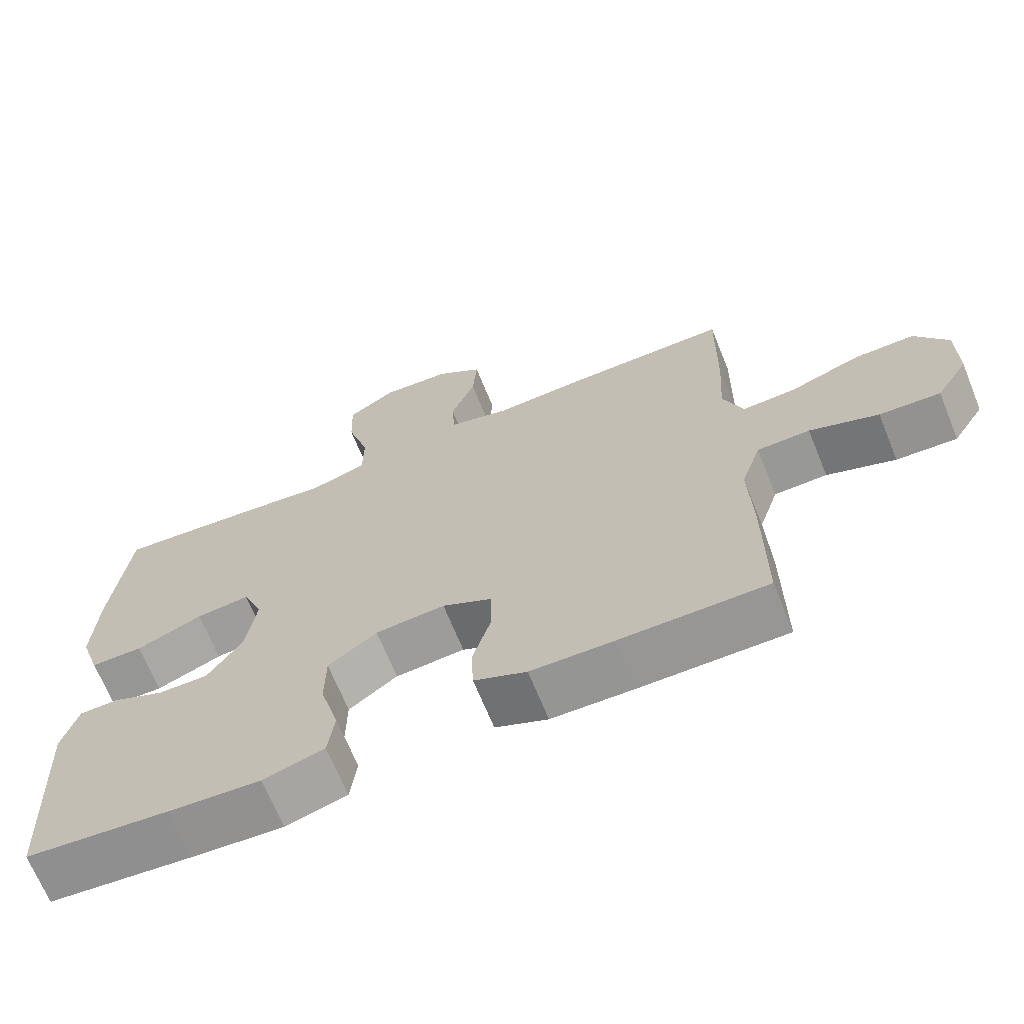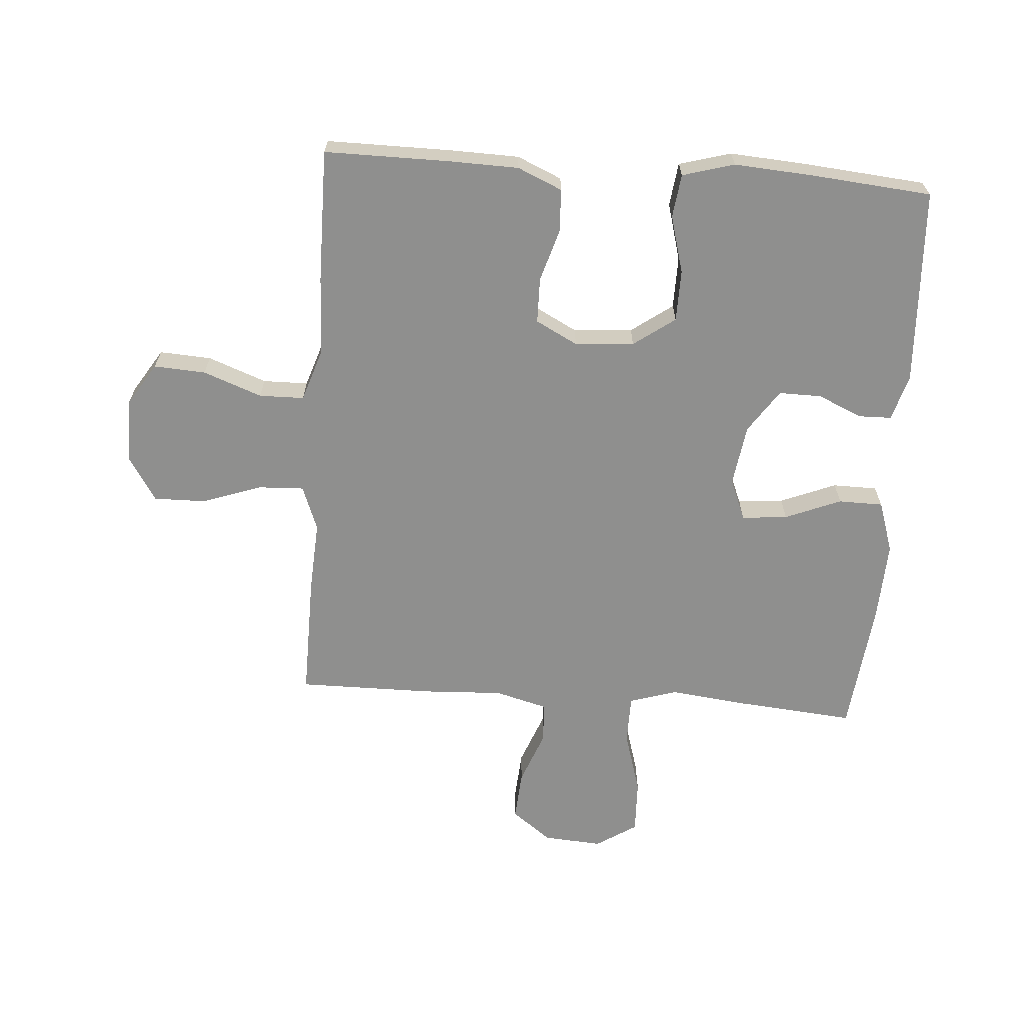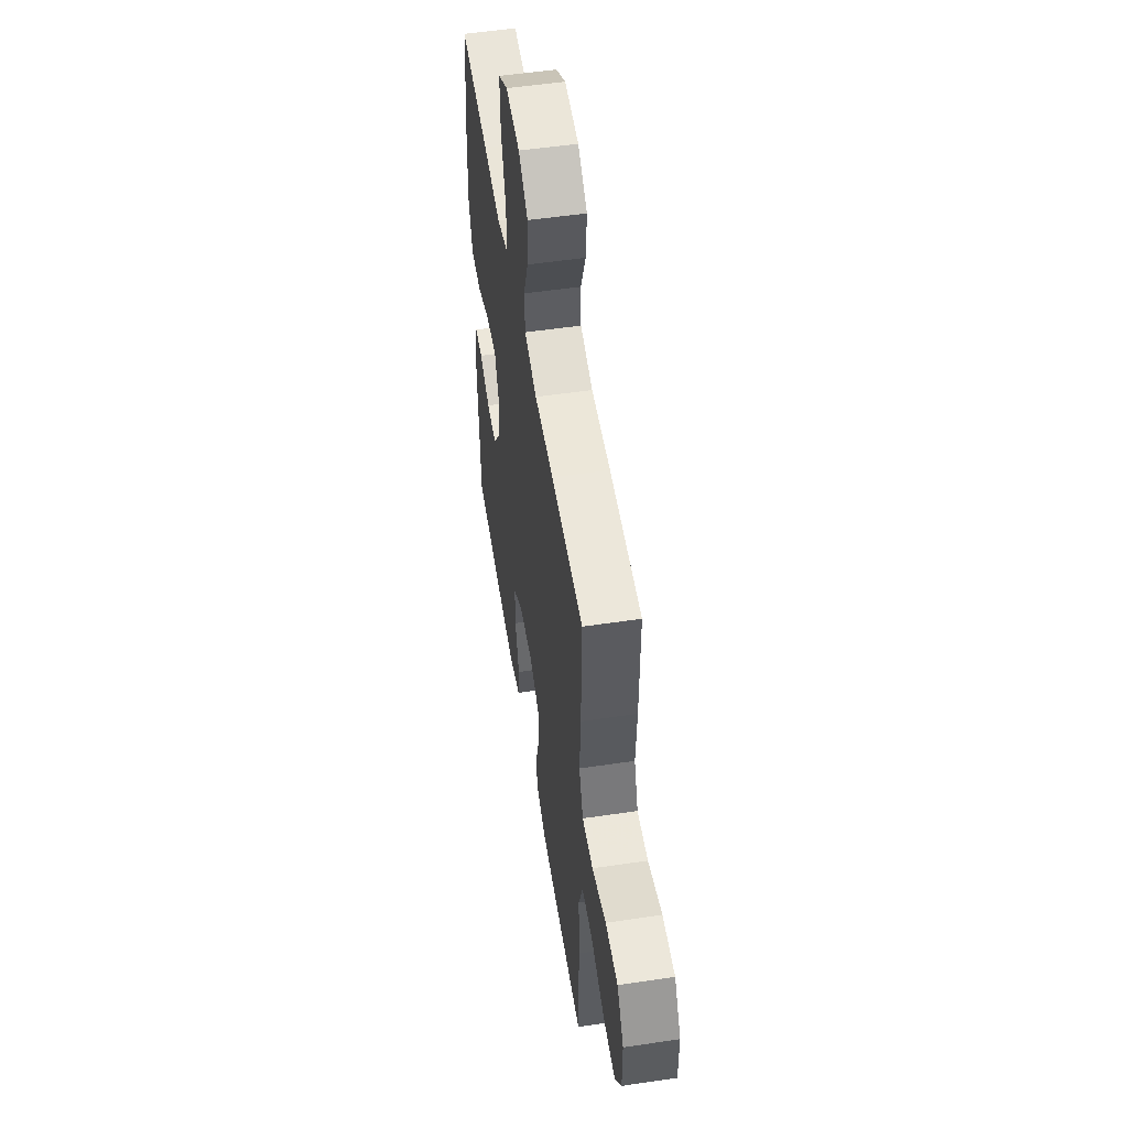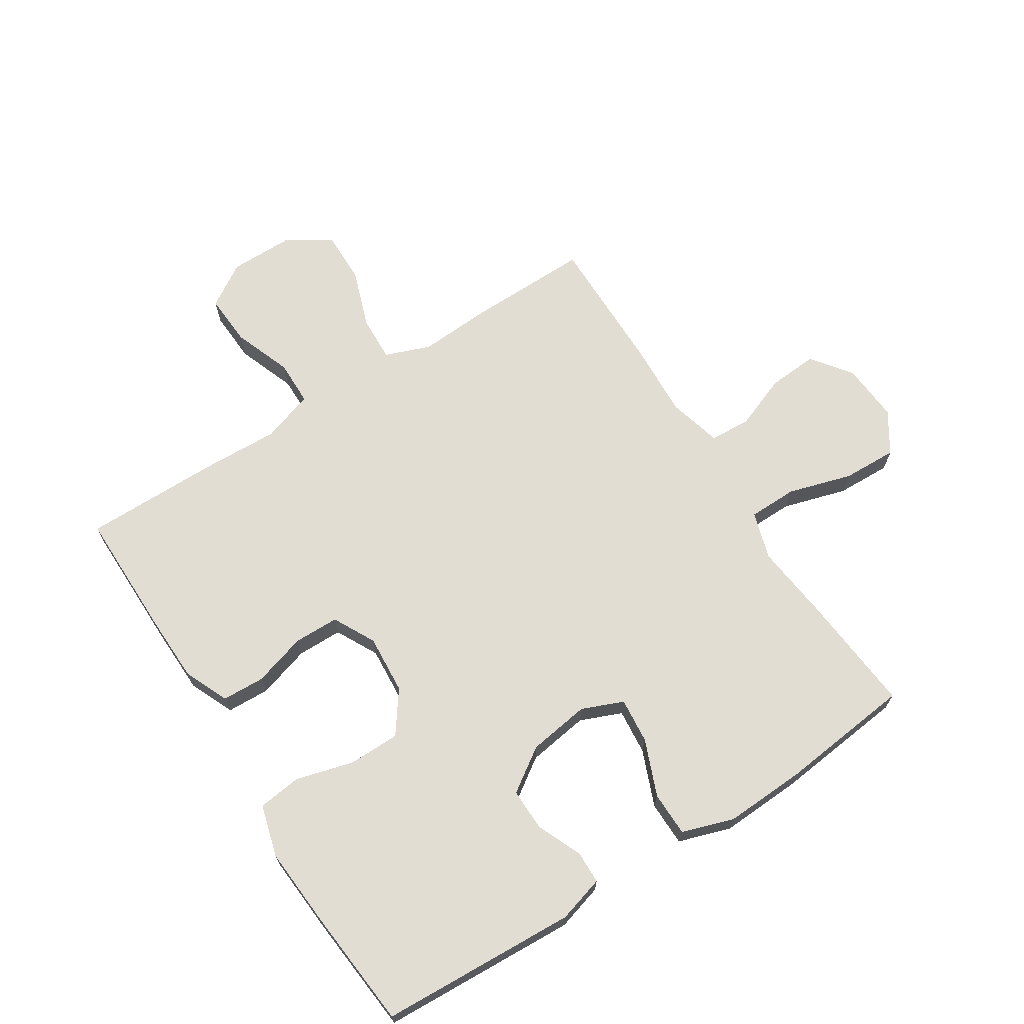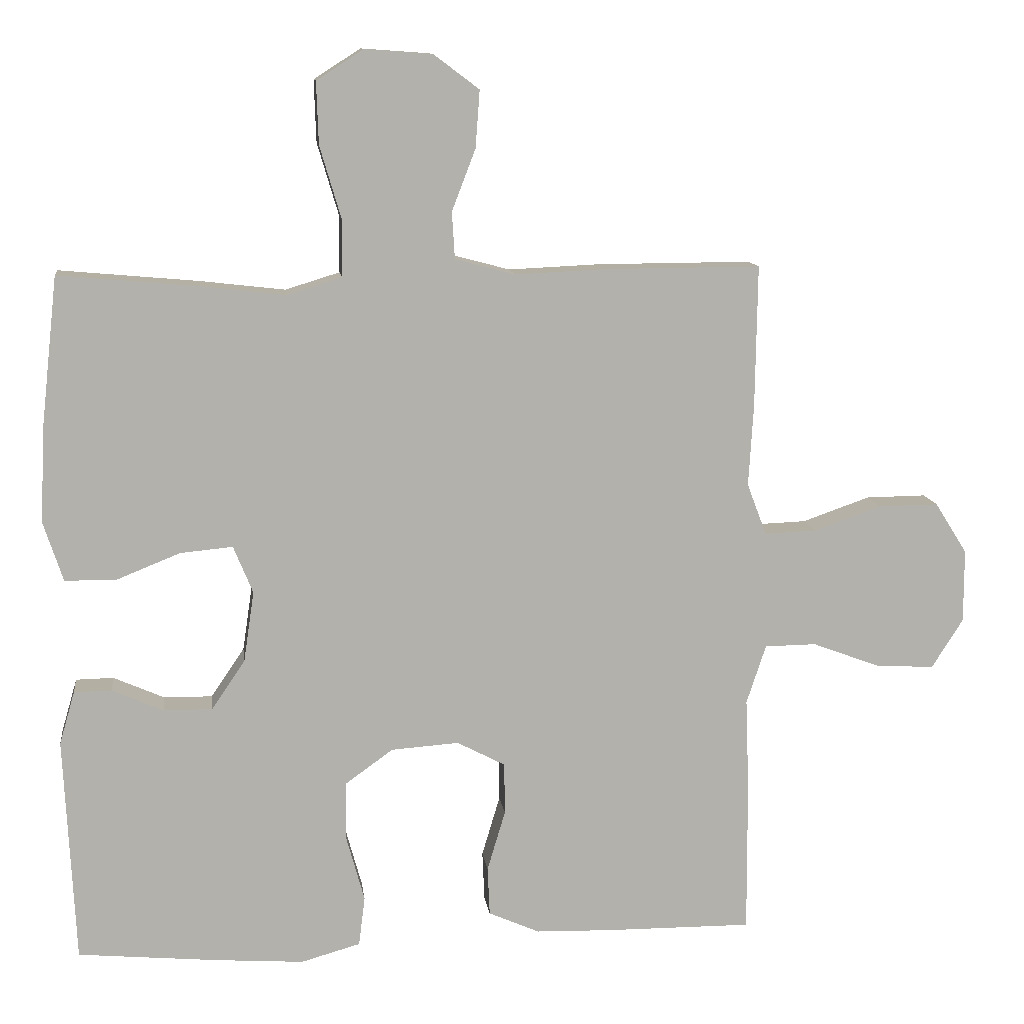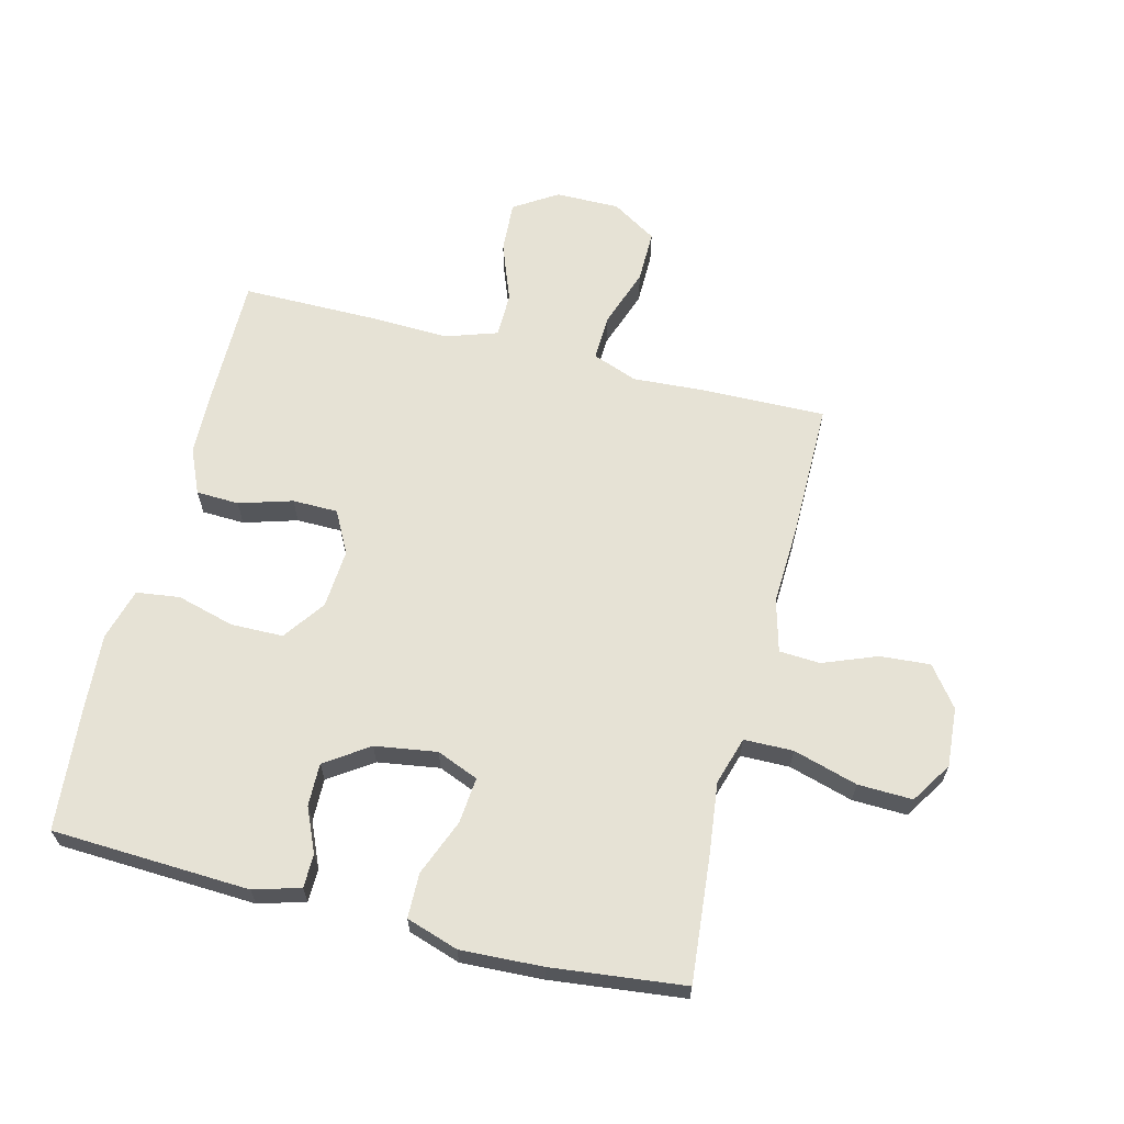
<metadata>
{"format":"obj","ext":"obj","renderer":"f3d","projection":"perspective","resolution":1024,"background":"white","views":[{"elev":-68.1,"azim":22.1,"up":"+Z"},{"elev":-65.3,"azim":175.9,"up":"+Y"},{"elev":53.5,"azim":81.0,"up":"+Z"},{"elev":68.2,"azim":-122.5,"up":"+Y"},{"elev":11.3,"azim":-7.1,"up":"+Z"},{"elev":64.0,"azim":-76.0,"up":"+Y"}]}
</metadata>
<code>
v -0.5 0.07 0.5
v -0.299 0.07 0.482
v -0.178 0.07 0.468
v -0.1 0.07 0.492
v -0.099 0.07 0.572
v -0.13 0.07 0.677
v -0.133 0.07 0.766
v -0.066 0.07 0.809
v 0.031 0.07 0.802
v 0.096 0.07 0.753
v 0.09 0.07 0.671
v 0.056 0.07 0.583
v 0.06 0.07 0.516
v 0.146 0.07 0.493
v 0.278 0.07 0.499
v 0.5 0.07 0.5
v 0.497 0.07 0.297
v 0.49 0.07 0.18
v 0.518 0.07 0.106
v 0.593 0.07 0.109
v 0.69 0.07 0.143
v 0.776 0.07 0.144
v 0.822 0.07 0.071
v 0.822 0.07 -0.034
v 0.777 0.07 -0.105
v 0.692 0.07 -0.1
v 0.596 0.07 -0.064
v 0.522 0.07 -0.065
v 0.494 0.07 -0.15
v 0.499 0.07 -0.282
v 0.5 0.07 -0.5
v 0.295 0.07 -0.499
v 0.181 0.07 -0.496
v 0.108 0.07 -0.464
v 0.105 0.07 -0.394
v 0.131 0.07 -0.307
v 0.13 0.07 -0.233
v 0.061 0.07 -0.197
v -0.036 0.07 -0.204
v -0.104 0.07 -0.253
v -0.105 0.07 -0.338
v -0.079 0.07 -0.432
v -0.088 0.07 -0.503
v -0.173 0.07 -0.527
v -0.302 0.07 -0.518
v -0.5 0.07 -0.5
v -0.516 0.07 -0.177
v -0.494 0.07 -0.101
v -0.44 0.07 -0.1
v -0.367 0.07 -0.132
v -0.297 0.07 -0.133
v -0.249 0.07 -0.062
v -0.234 0.07 0.039
v -0.262 0.07 0.107
v -0.337 0.07 0.1
v -0.429 0.07 0.063
v -0.502 0.07 0.064
v -0.53 0.07 0.149
v -0.524 0.07 0.282
v -0.5 0 0.5
v -0.299 0 0.482
v -0.178 0 0.468
v -0.1 0 0.492
v -0.099 0 0.572
v -0.13 0 0.677
v -0.133 0 0.766
v -0.066 0 0.809
v 0.031 0 0.802
v 0.096 0 0.753
v 0.09 0 0.671
v 0.056 0 0.583
v 0.06 0 0.516
v 0.146 0 0.493
v 0.278 0 0.499
v 0.5 0 0.5
v 0.497 0 0.297
v 0.49 0 0.18
v 0.518 0 0.106
v 0.593 0 0.109
v 0.69 0 0.143
v 0.776 0 0.144
v 0.822 0 0.071
v 0.822 0 -0.034
v 0.777 0 -0.105
v 0.692 0 -0.1
v 0.596 0 -0.064
v 0.522 0 -0.065
v 0.494 0 -0.15
v 0.499 0 -0.282
v 0.5 0 -0.5
v 0.295 0 -0.499
v 0.181 0 -0.496
v 0.108 0 -0.464
v 0.105 0 -0.394
v 0.131 0 -0.307
v 0.13 0 -0.233
v 0.061 0 -0.197
v -0.036 0 -0.204
v -0.104 0 -0.253
v -0.105 0 -0.338
v -0.079 0 -0.432
v -0.088 0 -0.503
v -0.173 0 -0.527
v -0.302 0 -0.518
v -0.5 0 -0.5
v -0.516 0 -0.177
v -0.494 0 -0.101
v -0.44 0 -0.1
v -0.367 0 -0.132
v -0.297 0 -0.133
v -0.249 0 -0.062
v -0.234 0 0.039
v -0.262 0 0.107
v -0.337 0 0.1
v -0.429 0 0.063
v -0.502 0 0.064
v -0.53 0 0.149
v -0.524 0 0.282
f 1 2 3
f 59 1 3
f 58 59 3
f 57 58 3
f 56 57 3
f 55 56 3
f 54 55 3 4
f 53 54 4
f 52 53 4
f 48 49 50
f 47 48 50
f 46 47 50
f 45 46 50
f 44 45 50
f 43 44 50
f 42 43 50
f 41 42 50
f 40 41 50 51
f 39 40 51 52
f 34 35 36
f 33 34 36
f 32 33 36
f 31 32 36
f 30 31 36
f 29 30 36
f 28 29 36 37
f 25 26 27
f 24 25 27
f 23 24 27
f 22 23 27
f 21 22 27
f 20 21 27
f 19 20 27 28
f 28 37 38
f 19 28 38
f 18 19 38
f 38 39 52
f 18 38 52
f 17 18 52
f 16 17 52
f 15 16 52
f 14 15 52
f 10 11 12
f 9 10 12
f 8 9 12
f 7 8 12
f 6 7 12
f 5 6 12
f 13 14 52 4
f 4 5 12 13
f 62 61 60
f 62 60 118
f 62 118 117
f 62 117 116
f 62 116 115
f 62 115 114
f 63 62 114 113
f 63 113 112
f 63 112 111
f 109 108 107
f 109 107 106
f 109 106 105
f 109 105 104
f 109 104 103
f 109 103 102
f 109 102 101
f 109 101 100
f 110 109 100 99
f 111 110 99 98
f 95 94 93
f 95 93 92
f 95 92 91
f 95 91 90
f 95 90 89
f 95 89 88
f 96 95 88 87
f 86 85 84
f 86 84 83
f 86 83 82
f 86 82 81
f 86 81 80
f 86 80 79
f 87 86 79 78
f 97 96 87
f 97 87 78
f 97 78 77
f 111 98 97
f 111 97 77
f 111 77 76
f 111 76 75
f 111 75 74
f 111 74 73
f 71 70 69
f 71 69 68
f 71 68 67
f 71 67 66
f 71 66 65
f 71 65 64
f 63 111 73 72
f 72 71 64 63
f 1 60 61 2
f 2 61 62 3
f 3 62 63 4
f 4 63 64 5
f 5 64 65 6
f 6 65 66 7
f 7 66 67 8
f 8 67 68 9
f 9 68 69 10
f 10 69 70 11
f 11 70 71 12
f 12 71 72 13
f 13 72 73 14
f 14 73 74 15
f 15 74 75 16
f 16 75 76 17
f 17 76 77 18
f 18 77 78 19
f 19 78 79 20
f 20 79 80 21
f 21 80 81 22
f 22 81 82 23
f 23 82 83 24
f 24 83 84 25
f 25 84 85 26
f 26 85 86 27
f 27 86 87 28
f 28 87 88 29
f 29 88 89 30
f 30 89 90 31
f 31 90 91 32
f 32 91 92 33
f 33 92 93 34
f 34 93 94 35
f 35 94 95 36
f 36 95 96 37
f 37 96 97 38
f 38 97 98 39
f 39 98 99 40
f 40 99 100 41
f 41 100 101 42
f 42 101 102 43
f 43 102 103 44
f 44 103 104 45
f 45 104 105 46
f 46 105 106 47
f 47 106 107 48
f 48 107 108 49
f 49 108 109 50
f 50 109 110 51
f 51 110 111 52
f 52 111 112 53
f 53 112 113 54
f 54 113 114 55
f 55 114 115 56
f 56 115 116 57
f 57 116 117 58
f 58 117 118 59
f 59 118 60 1

</code>
